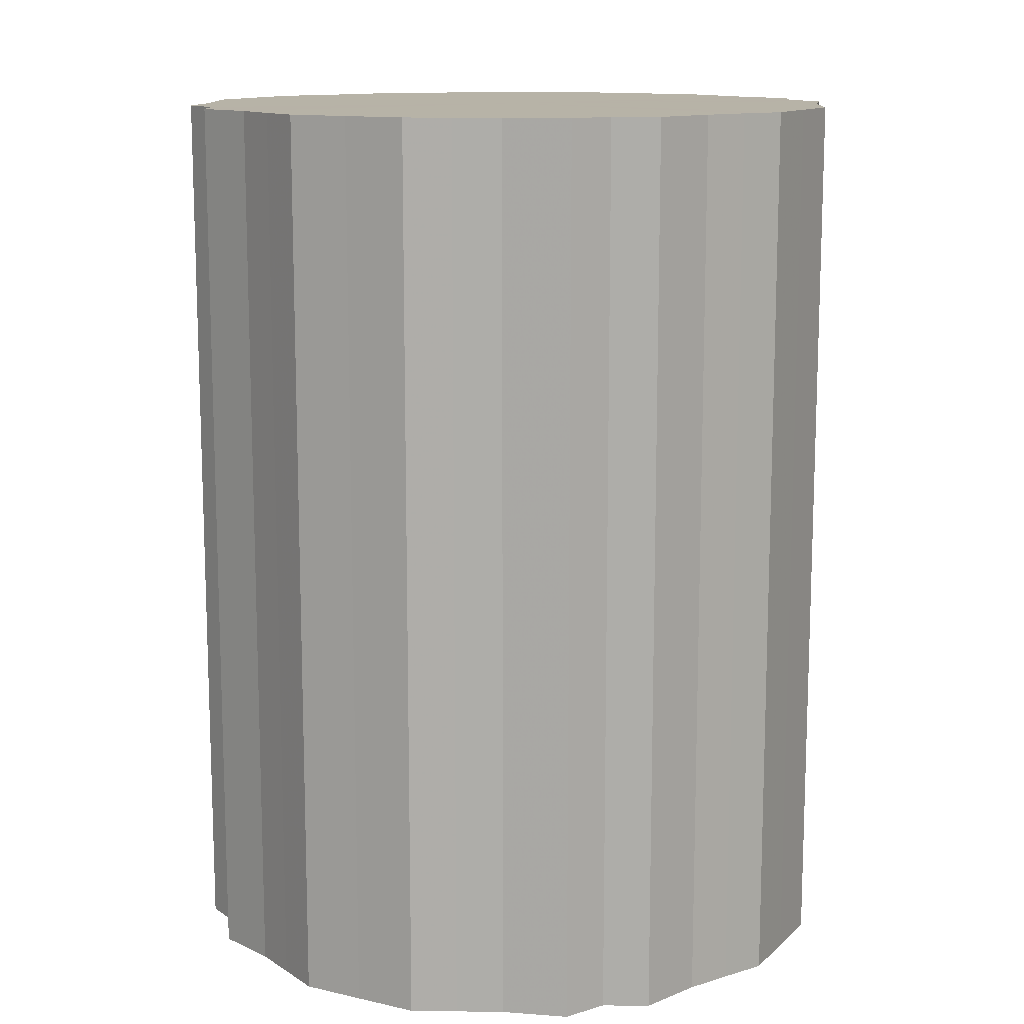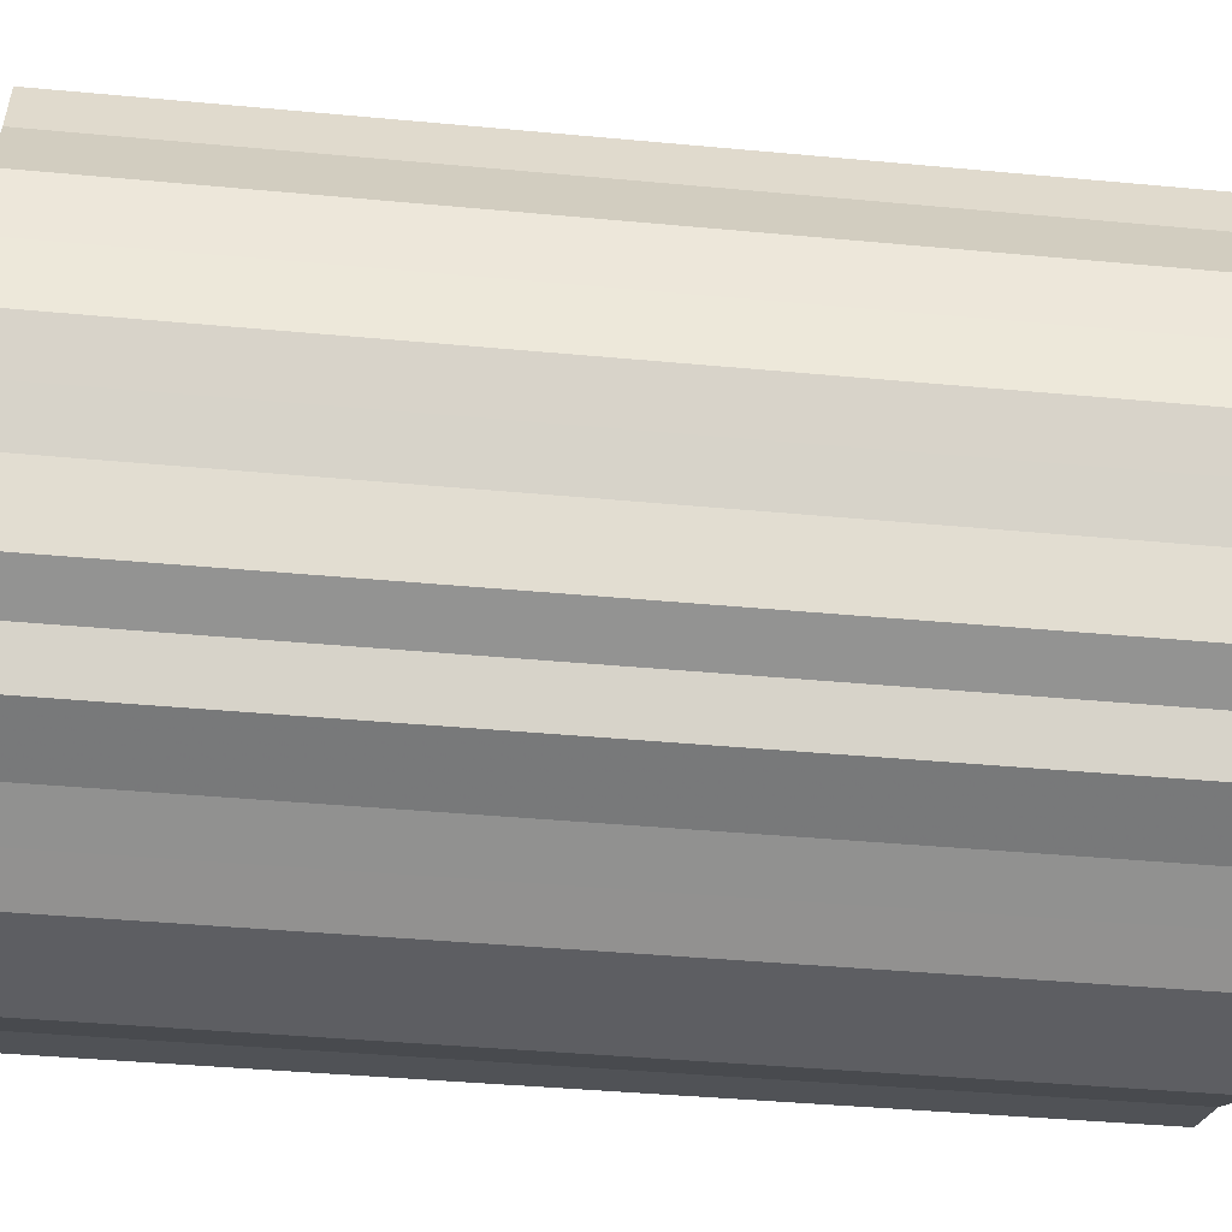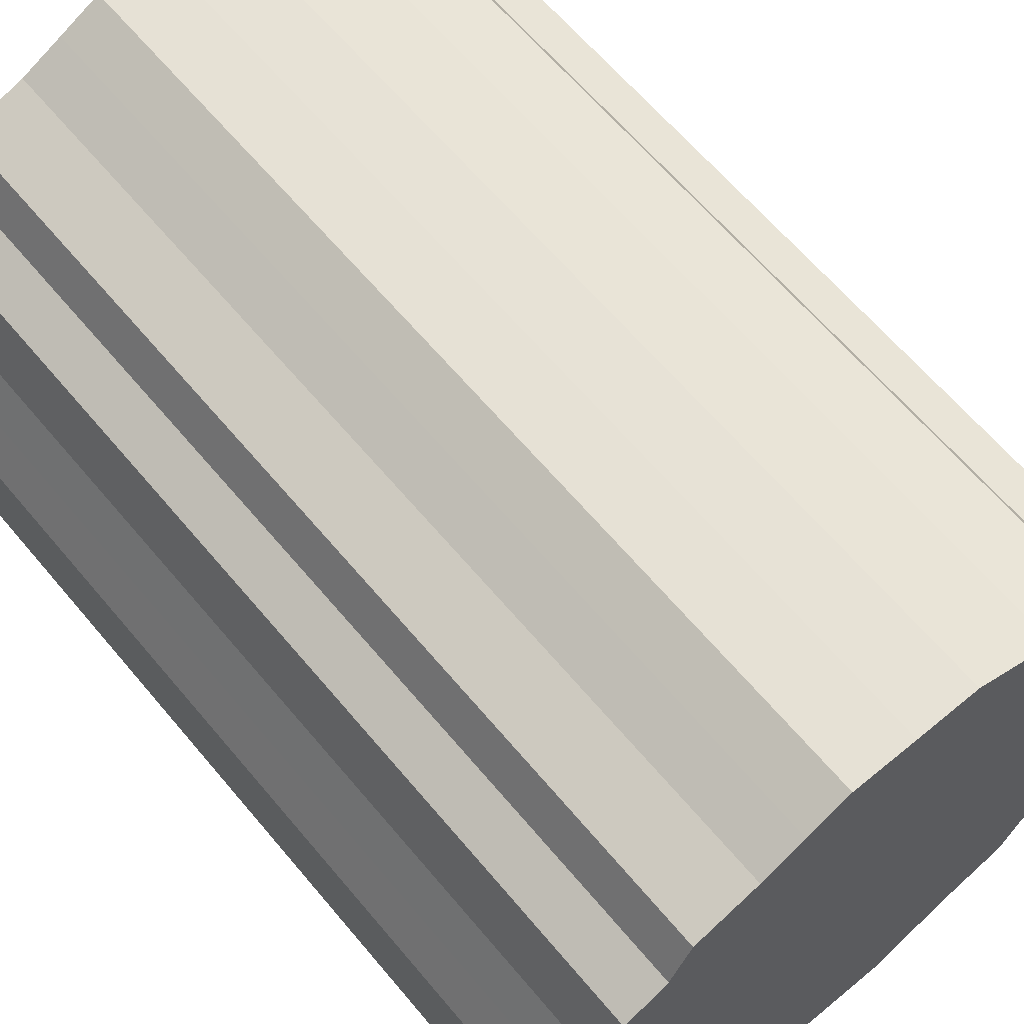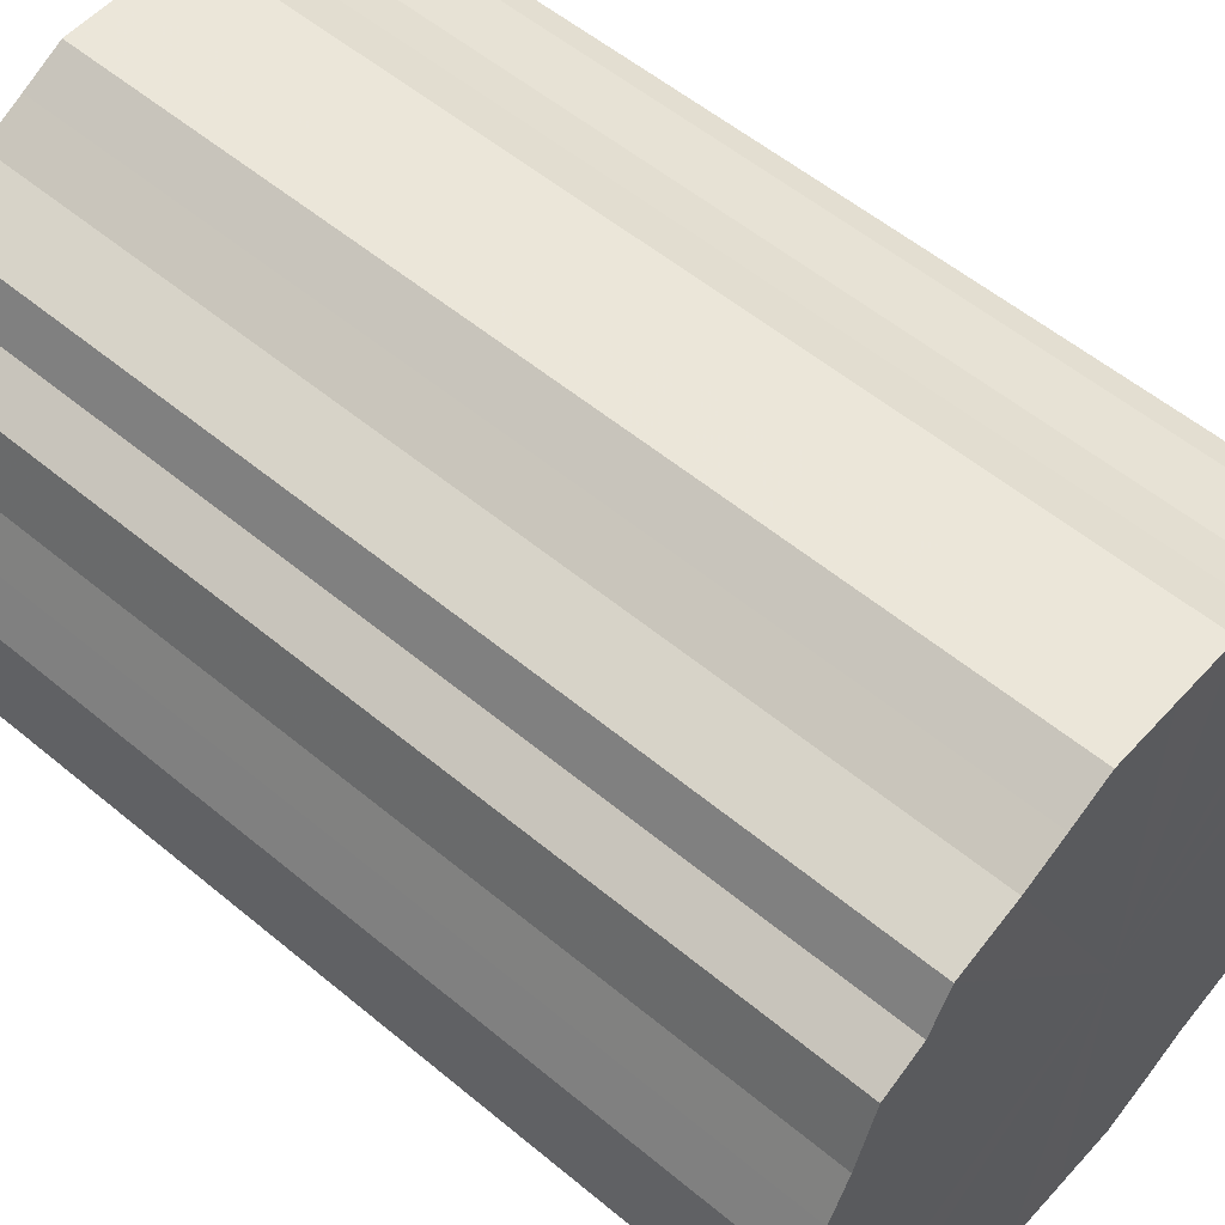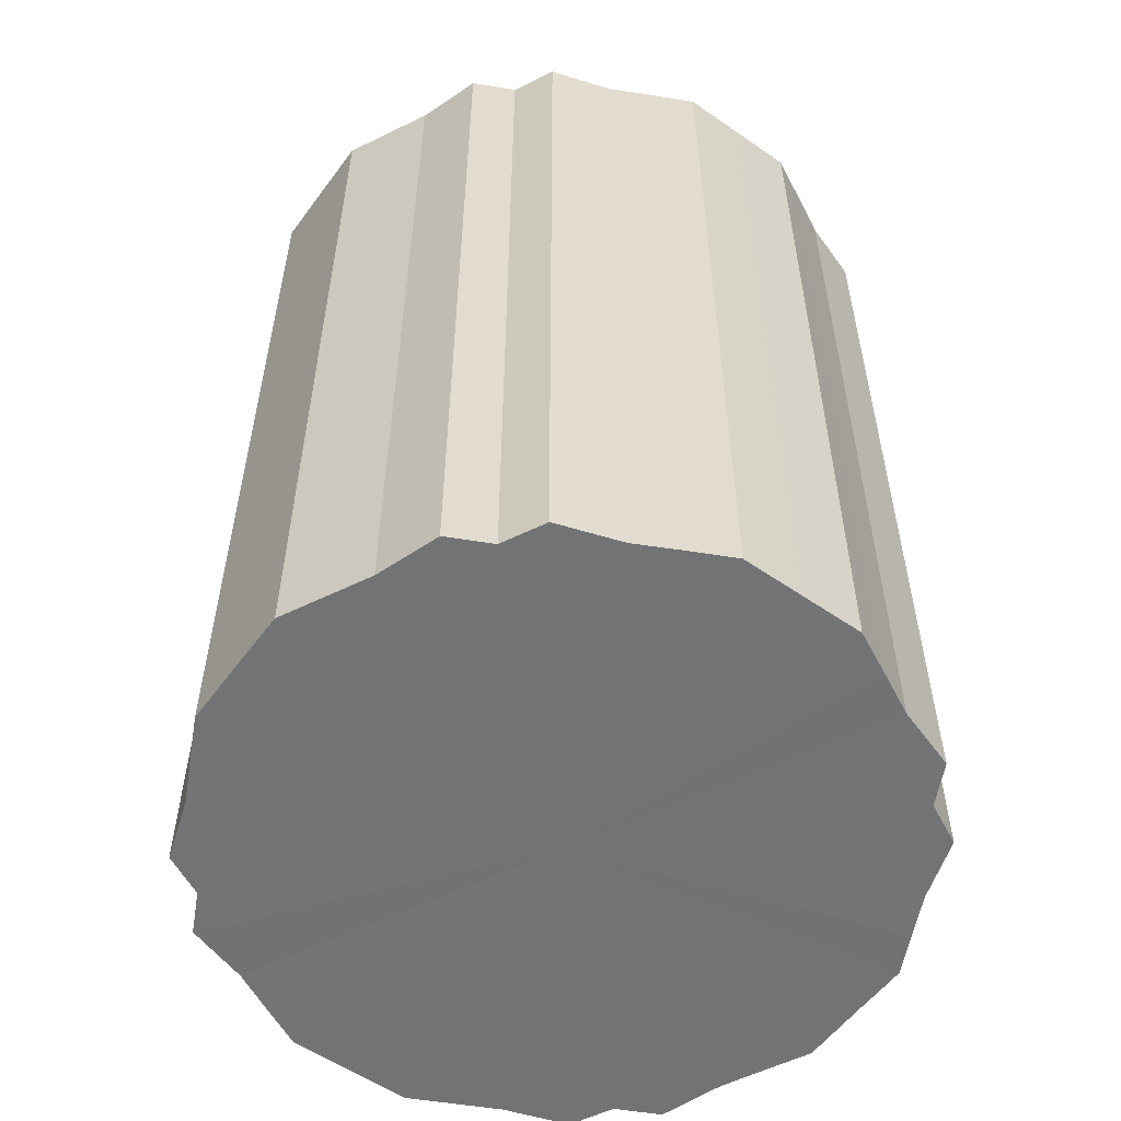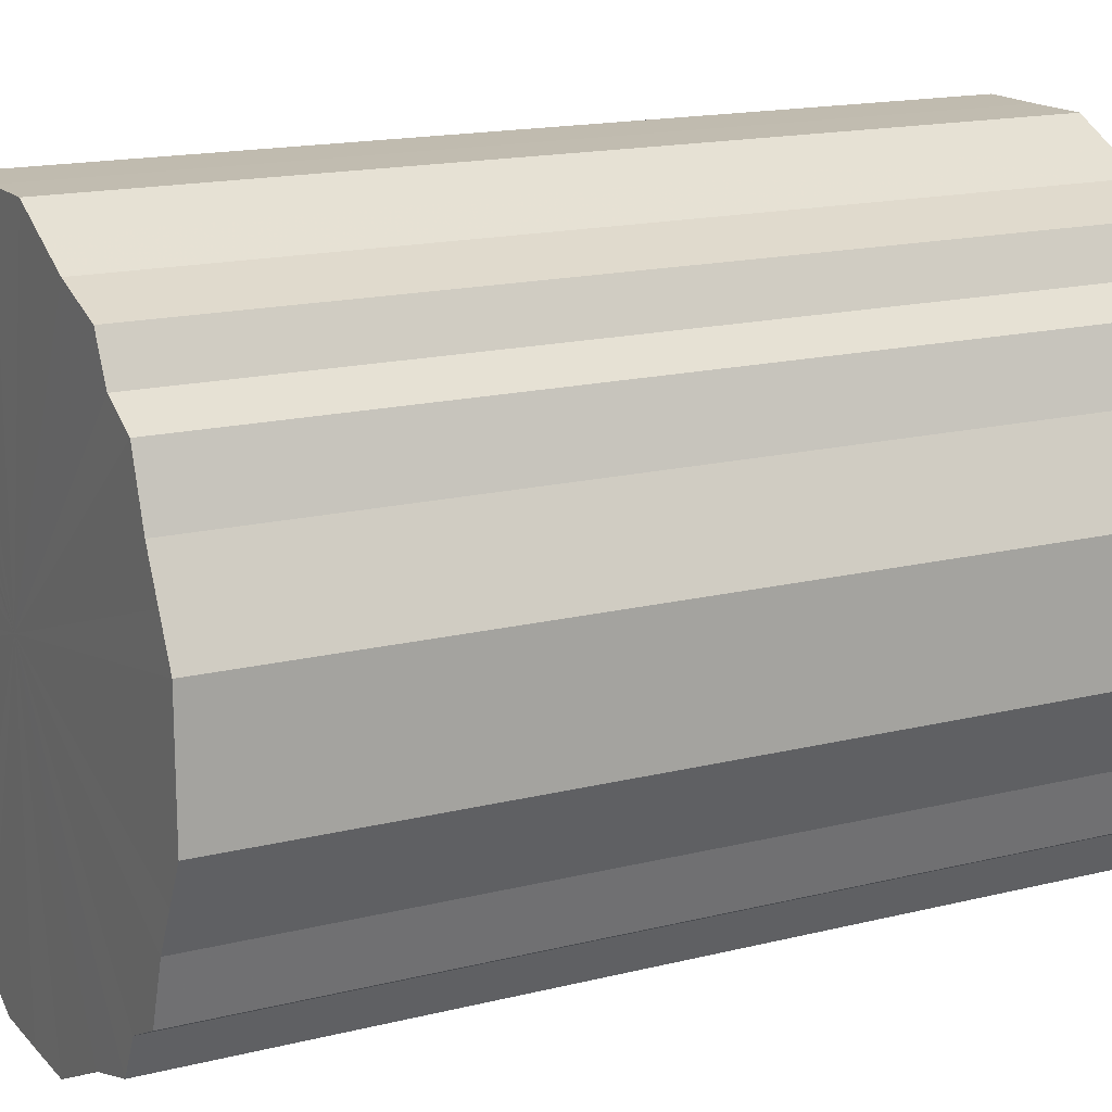
<metadata>
{"format":"obj","ext":"obj","renderer":"f3d","projection":"perspective","resolution":1024,"background":"white","views":[{"elev":12.6,"azim":28.2,"up":"+Z"},{"elev":-39.3,"azim":-96.7,"up":"+Y"},{"elev":63.8,"azim":140.1,"up":"+Y"},{"elev":55.2,"azim":131.3,"up":"+Y"},{"elev":-55.9,"azim":143.9,"up":"+Z"},{"elev":16.1,"azim":-117.4,"up":"+Y"}]}
</metadata>
<code>
o 19524
v 2245 1855 12.47
v 2245 1855 12.47
v 2245 1855 12.9
v 2246 1855 12.47
v 2245 1855 12.9
v 2245 1855 12.47
v 2245 1855 12.9
v 2246 1855 12.47
v 2246 1855 12.9
v 2246 1855 12.47
v 2246 1855 12.9
v 2246 1855 12.47
v 2246 1855 12.9
v 2246 1855 12.47
v 2246 1855 12.9
v 2246 1855 12.47
v 2246 1855 12.9
v 2246 1855 12.47
v 2246 1855 12.9
v 2246 1855 12.47
v 2246 1855 12.9
v 2246 1855 12.47
v 2246 1855 12.9
v 2246 1855 12.47
v 2246 1855 12.9
v 2246 1855 12.47
v 2246 1855 12.9
v 2246 1855 12.47
v 2246 1855 12.9
v 2246 1855 12.47
v 2246 1855 12.9
v 2246 1855 12.47
v 2246 1855 12.9
v 2246 1855 12.47
v 2246 1855 12.9
v 2246 1855 12.47
v 2246 1855 12.9
v 2246 1855 12.47
v 2246 1855 12.9
v 2246 1855 12.47
v 2246 1855 12.9
v 2246 1855 12.47
v 2246 1855 12.9
v 2246 1855 12.47
v 2246 1855 12.9
v 2246 1855 12.47
v 2246 1855 12.9
v 2246 1855 12.47
v 2246 1855 12.9
v 2246 1855 12.47
v 2246 1855 12.9
v 2246 1855 12.47
v 2246 1855 12.9
v 2246 1855 12.47
v 2246 1855 12.9
v 2246 1855 12.47
v 2246 1855 12.9
v 2246 1855 12.47
v 2246 1855 12.9
v 2246 1855 12.47
v 2246 1855 12.9
v 2246 1855 12.47
v 2246 1855 12.9
v 2246 1855 12.47
v 2246 1855 12.9
v 2246 1855 12.47
v 2246 1855 12.9
v 2246 1855 12.47
v 2246 1855 12.9
v 2246 1855 12.47
v 2246 1855 12.9
v 2246 1855 12.47
v 2246 1855 12.9
v 2246 1855 12.47
v 2246 1855 12.9
v 2246 1855 12.47
v 2246 1855 12.9
v 2246 1855 12.47
v 2246 1855 12.9
v 2246 1855 12.9
v 2245 1855 12.9
v 2245 1855 12.47
v 2245 1855 12.9
v 2246 1855 12.47
v 2246 1855 12.9
v 2245 1855 12.9
v 2245 1855 12.47
v 2246 1855 12.9
v 2245 1855 12.47
v 2246 1855 12.47
v 2246 1855 12.9
v 2246 1855 12.9
v 2246 1855 12.47
v 2246 1855 12.9
v 2246 1855 12.47
v 2246 1855 12.47
v 2246 1855 12.9
v 2246 1855 12.9
v 2246 1855 12.47
v 2246 1855 12.9
v 2246 1855 12.47
v 2246 1855 12.47
v 2246 1855 12.9
v 2246 1855 12.9
v 2246 1855 12.47
v 2246 1855 12.9
v 2246 1855 12.47
v 2246 1855 12.47
v 2246 1855 12.9
v 2246 1855 12.9
v 2246 1855 12.47
v 2246 1855 12.9
v 2246 1855 12.47
v 2246 1855 12.47
v 2246 1855 12.9
v 2246 1855 12.9
v 2246 1855 12.47
v 2246 1855 12.9
v 2246 1855 12.47
v 2246 1855 12.47
v 2246 1855 12.9
v 2246 1855 12.9
v 2246 1855 12.47
v 2246 1855 12.9
v 2246 1855 12.47
v 2246 1855 12.47
v 2246 1855 12.9
v 2246 1855 12.9
v 2246 1855 12.47
v 2246 1855 12.9
v 2246 1855 12.47
v 2246 1855 12.47
v 2246 1855 12.9
v 2246 1855 12.9
v 2246 1855 12.47
v 2246 1855 12.9
v 2246 1855 12.47
v 2246 1855 12.47
v 2246 1855 12.9
v 2246 1855 12.9
v 2246 1855 12.47
v 2246 1855 12.9
v 2246 1855 12.47
v 2246 1855 12.47
v 2246 1855 12.9
v 2246 1855 12.9
v 2246 1855 12.47
v 2246 1855 12.9
v 2246 1855 12.47
v 2246 1855 12.47
v 2246 1855 12.9
v 2246 1855 12.9
v 2246 1855 12.47
v 2246 1855 12.9
v 2246 1855 12.47
v 2246 1855 12.47
v 2246 1855 12.9
v 2246 1855 12.9
v 2246 1855 12.47
v 2246 1855 12.47
v 2246 1855 12.47
v 2245 1855 12.47
v 2245 1855 12.47
v 2246 1855 12.47
v 2245 1855 12.47
v 2246 1855 12.47
v 2246 1855 12.47
v 2246 1855 12.47
v 2246 1855 12.47
v 2246 1855 12.47
v 2246 1855 12.47
v 2246 1855 12.47
v 2246 1855 12.47
v 2246 1855 12.47
v 2246 1855 12.47
v 2246 1855 12.47
v 2246 1855 12.47
v 2246 1855 12.47
v 2246 1855 12.47
v 2246 1855 12.47
v 2246 1855 12.47
v 2246 1855 12.47
v 2246 1855 12.47
v 2246 1855 12.47
v 2246 1855 12.47
v 2246 1855 12.47
v 2246 1855 12.47
v 2246 1855 12.47
v 2246 1855 12.47
v 2246 1855 12.47
v 2246 1855 12.47
v 2246 1855 12.47
v 2246 1855 12.47
v 2246 1855 12.47
v 2246 1855 12.47
v 2246 1855 12.47
v 2246 1855 12.47
v 2246 1855 12.47
v 2246 1855 12.47
v 2246 1855 12.47
v 2246 1855 12.47
v 2246 1855 12.9
v 2245 1855 12.9
v 2245 1855 12.9
v 2245 1855 12.9
v 2246 1855 12.9
v 2246 1855 12.9
v 2246 1855 12.9
v 2246 1855 12.9
v 2246 1855 12.9
v 2246 1855 12.9
v 2246 1855 12.9
v 2246 1855 12.9
v 2246 1855 12.9
v 2246 1855 12.9
v 2246 1855 12.9
v 2246 1855 12.9
v 2246 1855 12.9
v 2246 1855 12.9
v 2246 1855 12.9
v 2246 1855 12.9
v 2246 1855 12.9
v 2246 1855 12.9
v 2246 1855 12.9
v 2246 1855 12.9
v 2246 1855 12.9
v 2246 1855 12.9
v 2246 1855 12.9
v 2246 1855 12.9
v 2246 1855 12.9
v 2246 1855 12.9
v 2246 1855 12.9
v 2246 1855 12.9
v 2246 1855 12.9
v 2246 1855 12.9
v 2246 1855 12.9
v 2246 1855 12.9
v 2246 1855 12.9
v 2246 1855 12.9
v 2246 1855 12.9
v 2246 1855 12.9
v 2246 1855 12.9
f 1 2 3
f 2 4 5
f 6 1 7
f 4 8 9
f 10 6 11
f 8 12 13
f 14 10 15
f 12 16 17
f 18 14 19
f 16 20 21
f 22 18 23
f 20 24 25
f 26 22 27
f 24 28 29
f 30 26 31
f 28 32 33
f 34 30 35
f 32 36 37
f 38 34 39
f 36 40 41
f 42 38 43
f 40 44 45
f 46 42 47
f 44 48 49
f 50 46 51
f 48 52 53
f 54 50 55
f 52 56 57
f 58 54 59
f 56 60 61
f 62 58 63
f 60 64 65
f 66 62 67
f 64 68 69
f 70 66 71
f 68 72 73
f 74 70 75
f 72 76 77
f 78 74 79
f 76 78 80
f 81 82 83
f 83 84 85
f 86 87 81
f 88 89 86
f 85 90 91
f 92 93 88
f 94 95 92
f 91 96 97
f 98 99 94
f 100 101 98
f 97 102 103
f 104 105 100
f 106 107 104
f 103 108 109
f 110 111 106
f 112 113 110
f 109 114 115
f 116 117 112
f 118 119 116
f 115 120 121
f 122 123 118
f 124 125 122
f 121 126 127
f 128 129 124
f 130 131 128
f 127 132 133
f 134 135 130
f 136 137 134
f 133 138 139
f 140 141 136
f 142 143 140
f 139 144 145
f 146 147 142
f 148 149 146
f 145 150 151
f 152 153 148
f 154 155 152
f 151 156 157
f 158 159 154
f 157 160 158
f 161 162 163
f 161 164 162
f 161 163 165
f 161 166 164
f 161 165 167
f 161 168 166
f 161 167 169
f 161 170 168
f 161 169 171
f 161 172 170
f 161 171 173
f 161 174 172
f 161 173 175
f 161 176 174
f 161 175 177
f 161 178 176
f 161 177 179
f 161 180 178
f 161 179 181
f 161 182 180
f 161 181 183
f 161 184 182
f 161 183 185
f 161 186 184
f 161 185 187
f 161 188 186
f 161 187 189
f 161 190 188
f 161 189 191
f 161 192 190
f 161 191 193
f 161 194 192
f 161 193 195
f 161 196 194
f 161 195 197
f 161 198 196
f 161 197 199
f 161 200 198
f 161 199 201
f 161 201 200
f 202 203 204
f 202 205 203
f 202 204 206
f 202 207 205
f 202 206 208
f 202 209 207
f 202 208 210
f 202 211 209
f 202 210 212
f 202 213 211
f 202 212 214
f 202 215 213
f 202 214 216
f 202 217 215
f 202 216 218
f 202 219 217
f 202 218 220
f 202 221 219
f 202 220 222
f 202 223 221
f 202 222 224
f 202 225 223
f 202 224 226
f 202 227 225
f 202 226 228
f 202 229 227
f 202 228 230
f 202 231 229
f 202 230 232
f 202 233 231
f 202 232 234
f 202 235 233
f 202 234 236
f 202 237 235
f 202 236 238
f 202 239 237
f 202 238 240
f 202 241 239
f 202 240 242
f 202 242 241

</code>
